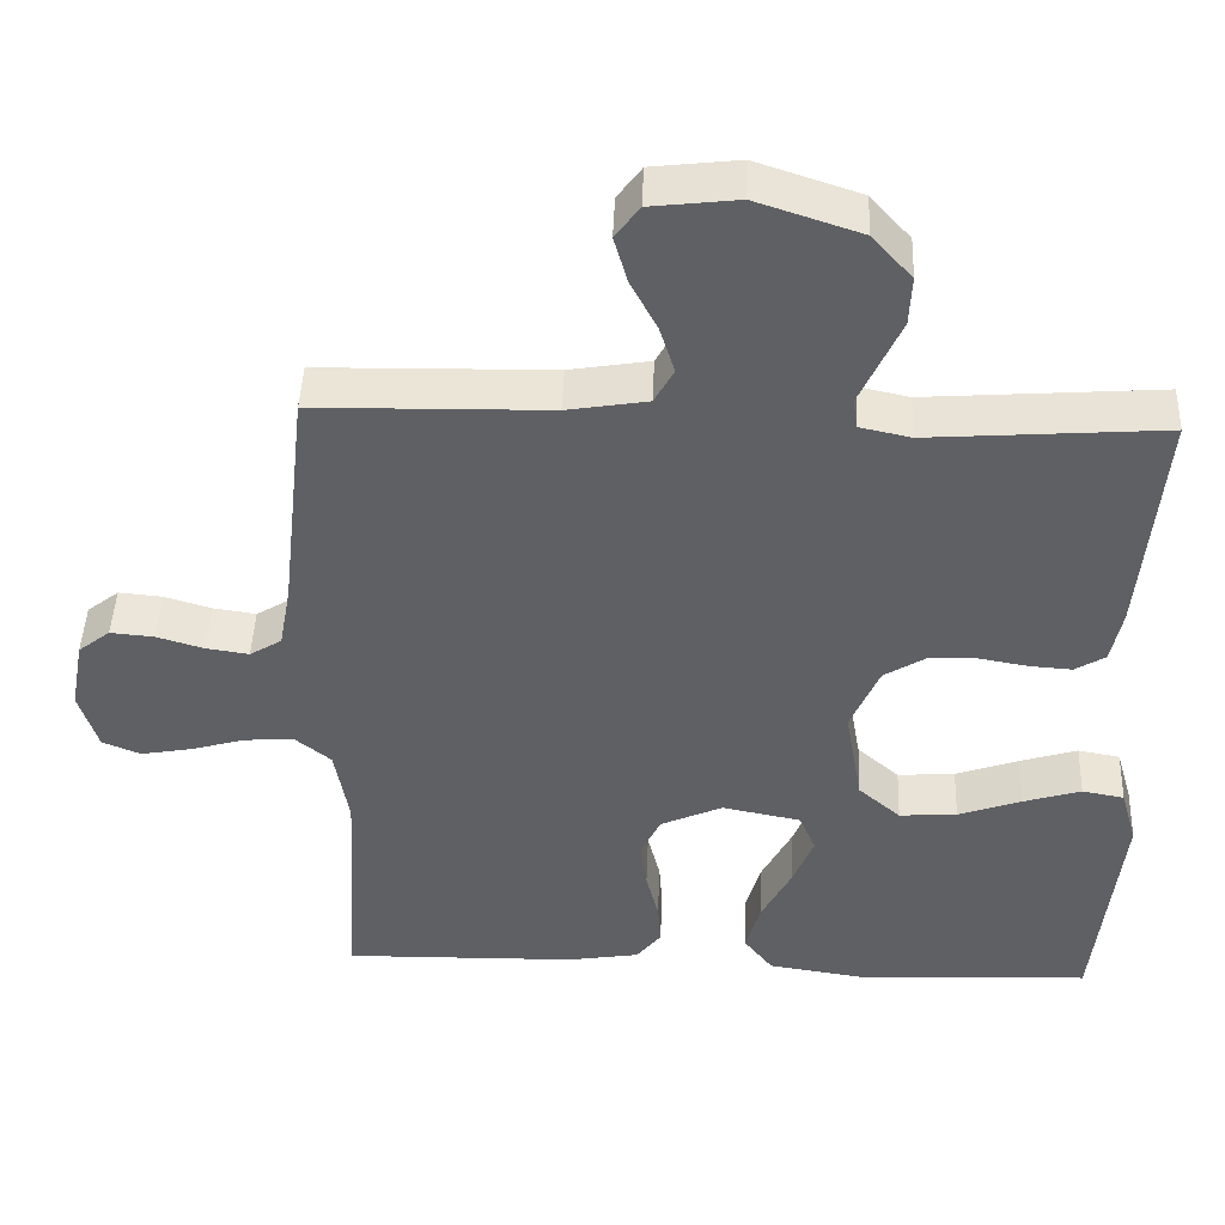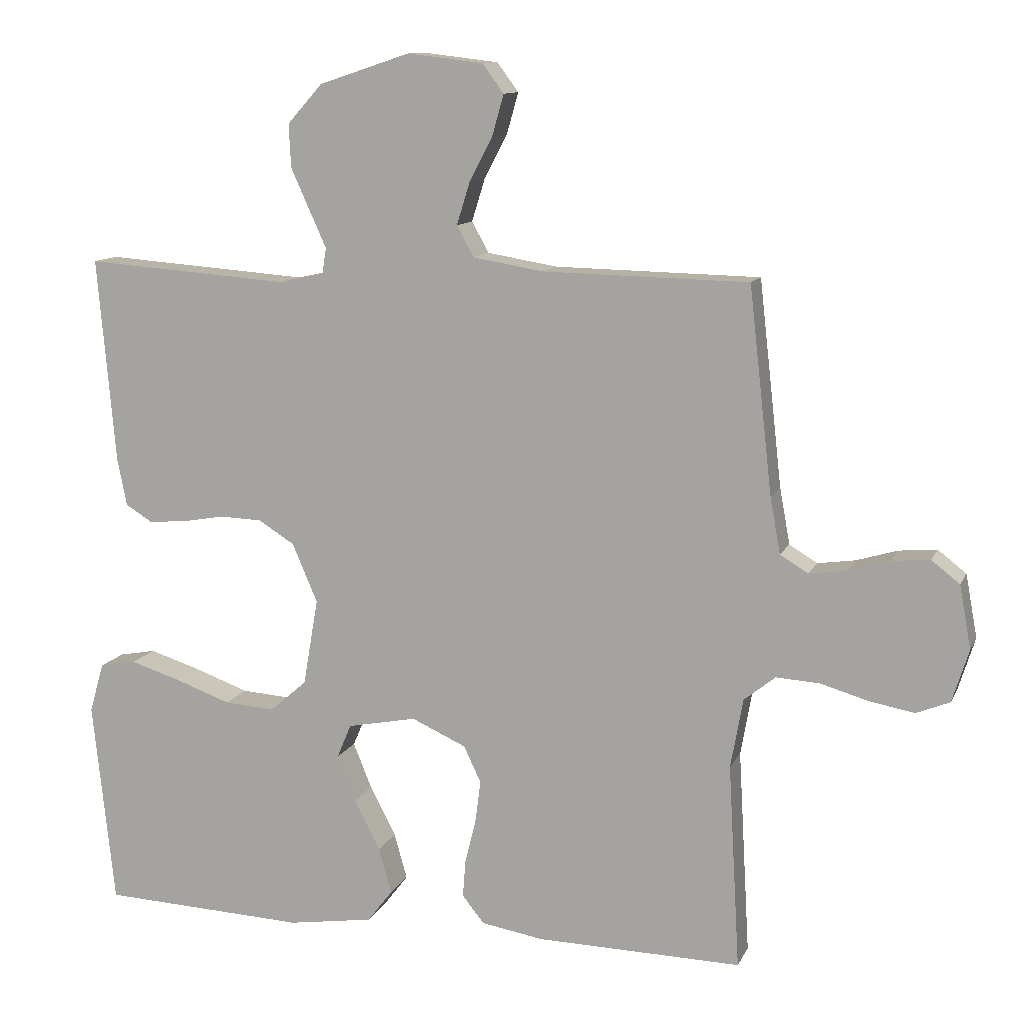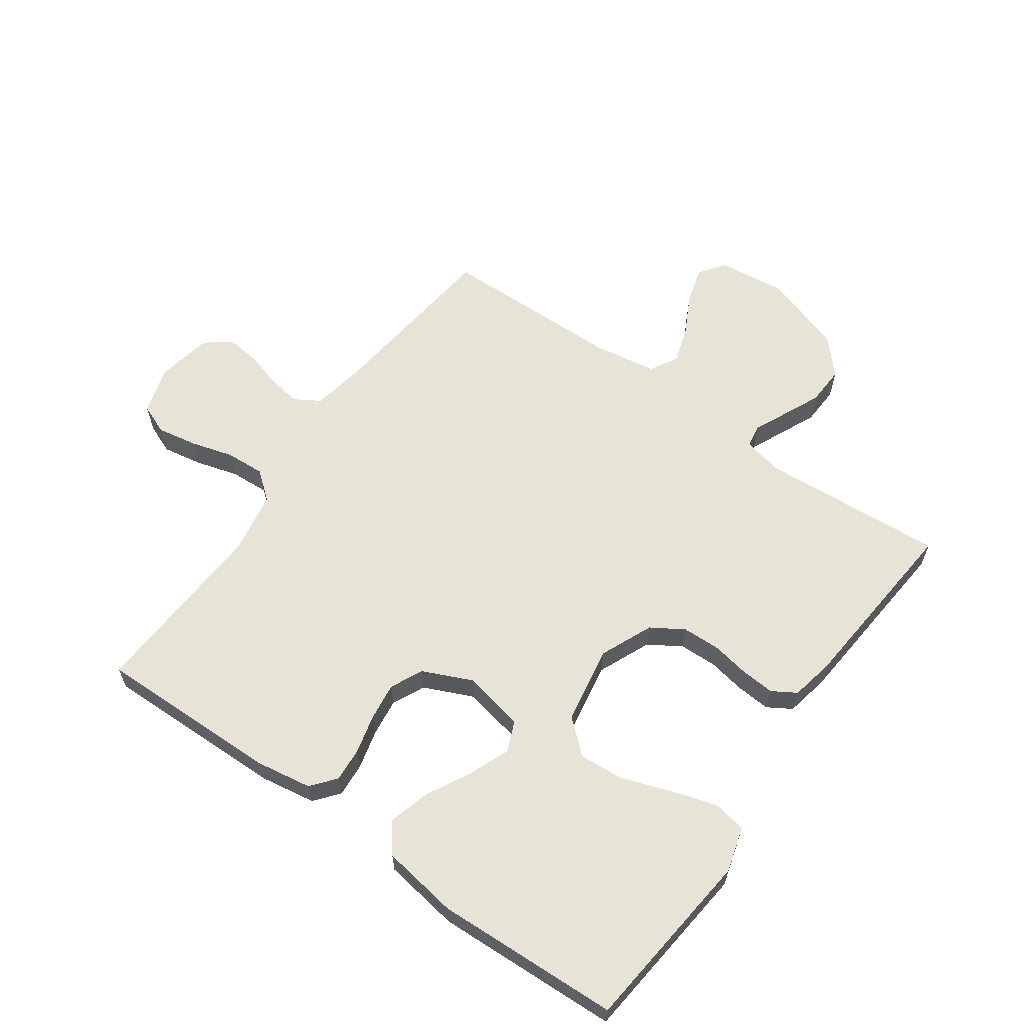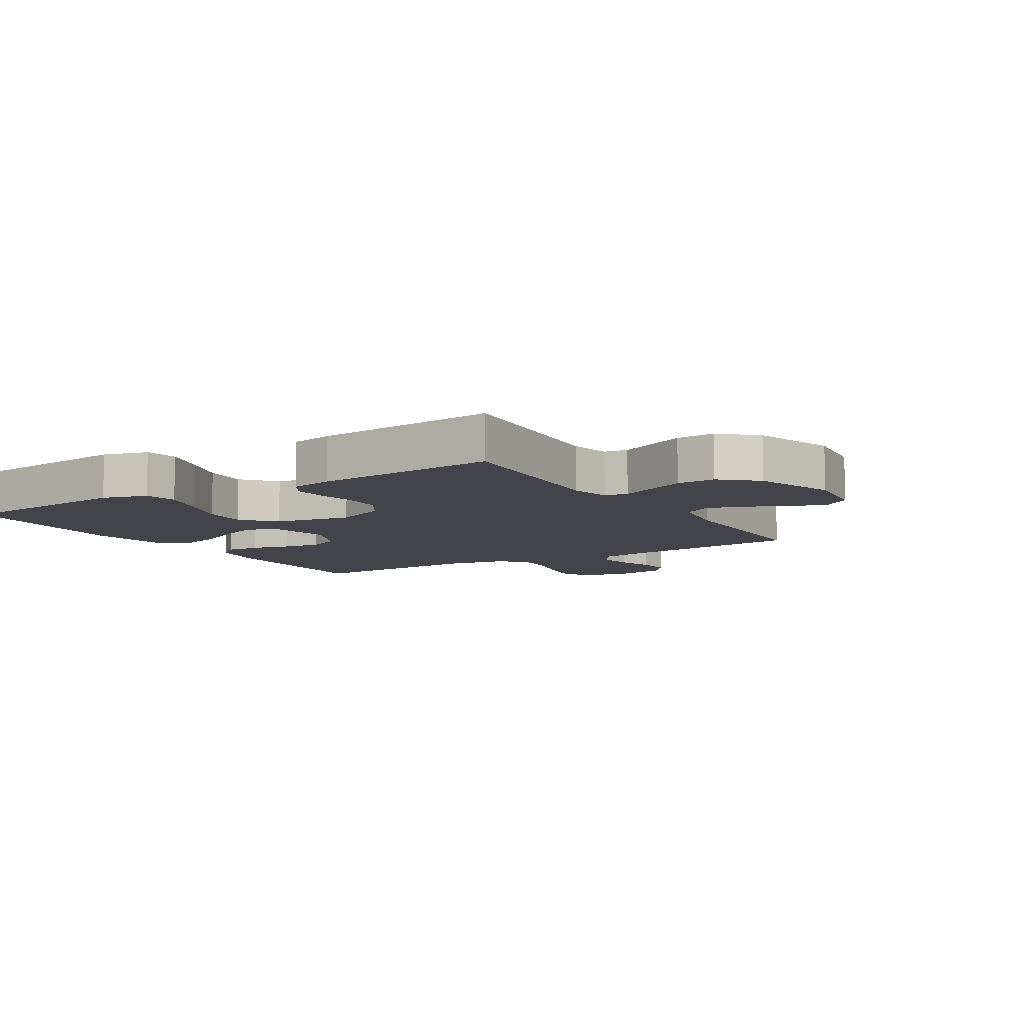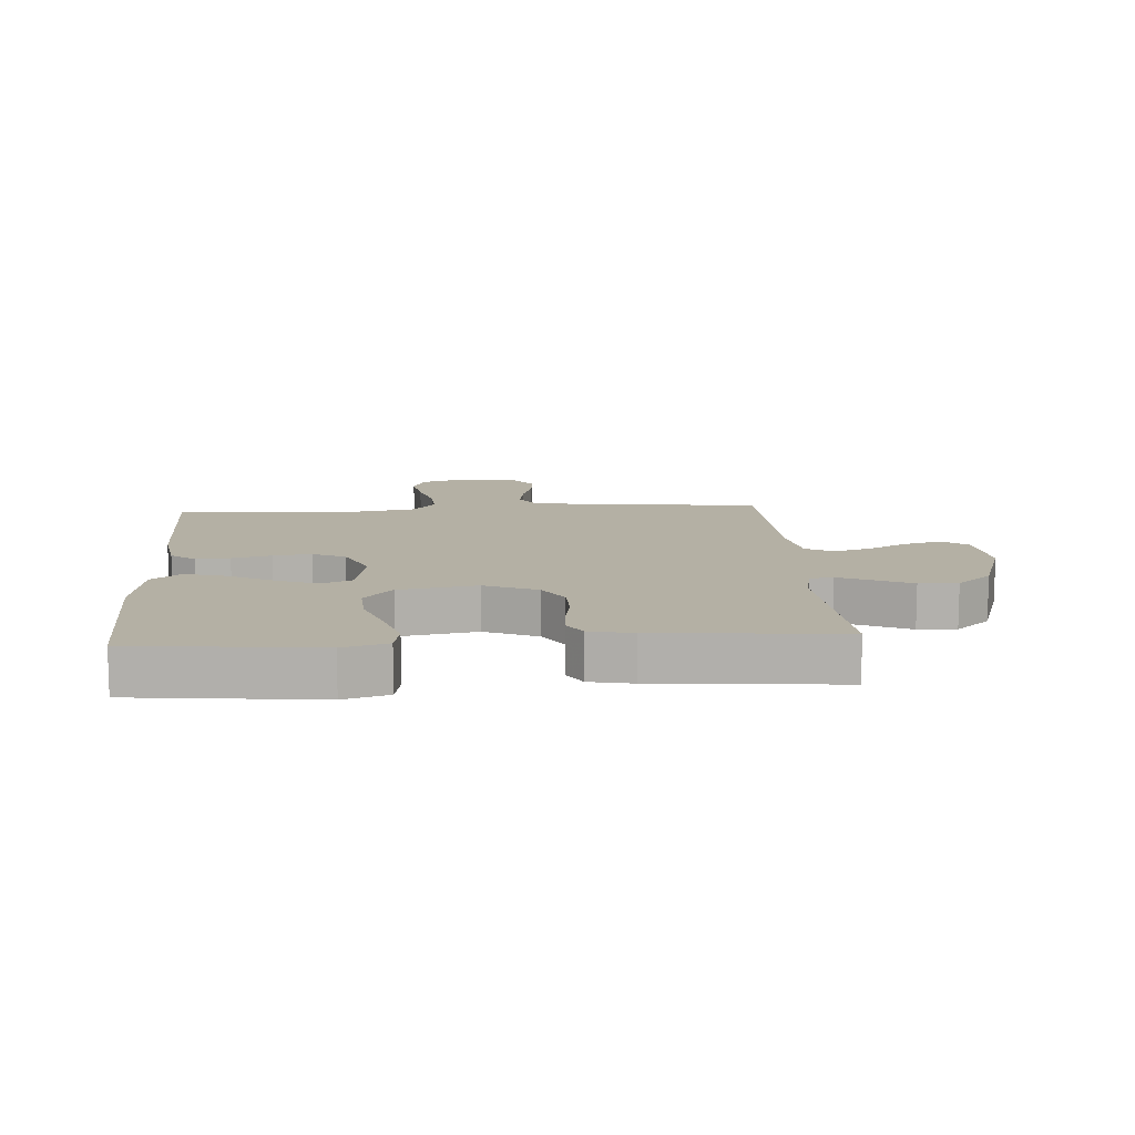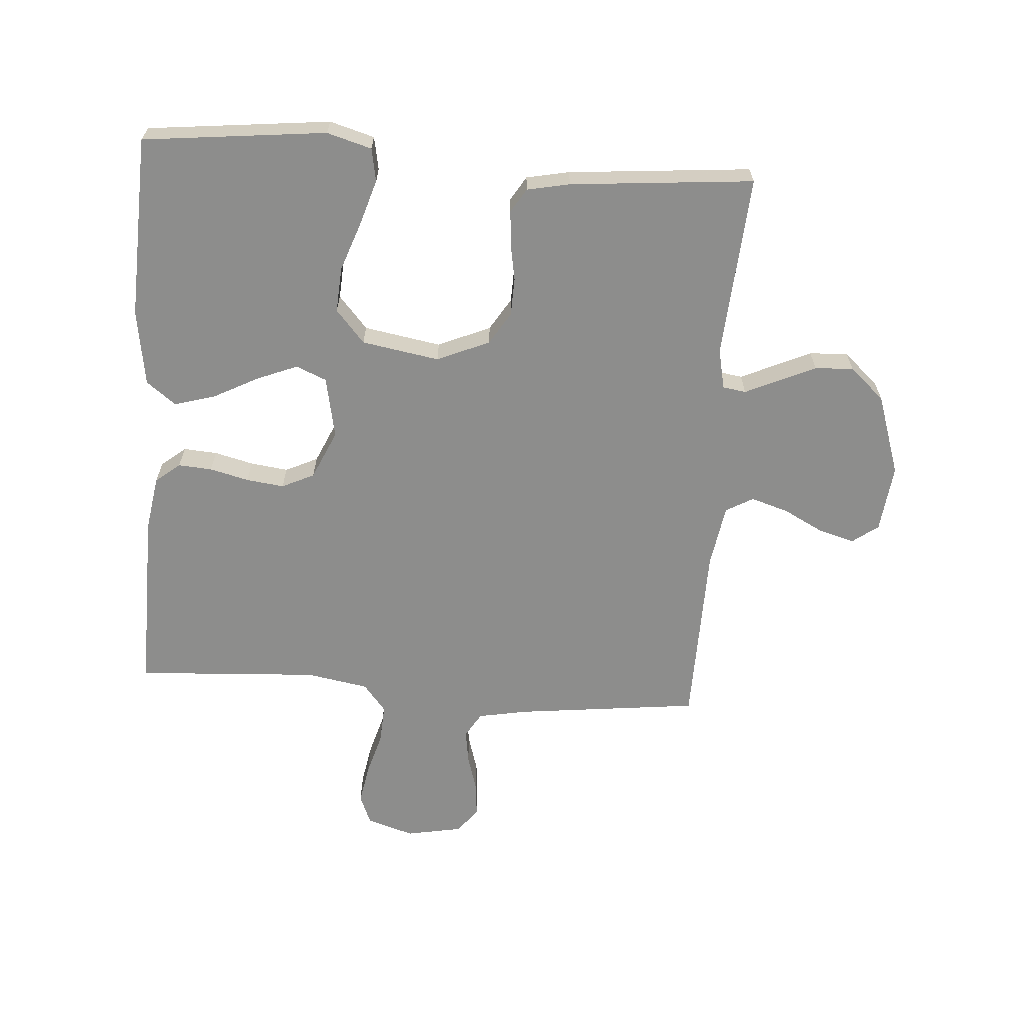
<metadata>
{"format":"obj","ext":"obj","renderer":"f3d","projection":"perspective","resolution":1024,"background":"white","views":[{"elev":45.2,"azim":-177.8,"up":"+Z"},{"elev":11.4,"azim":17.2,"up":"+Z"},{"elev":61.8,"azim":-144.6,"up":"+Y"},{"elev":-8.4,"azim":-58.3,"up":"+Y"},{"elev":11.5,"azim":-93.9,"up":"+Y"},{"elev":-64.4,"azim":-94.0,"up":"+Y"}]}
</metadata>
<code>
v 0.5 0.07 0.5
v 0.534 0.07 0.2
v 0.549 0.07 0.118
v 0.59 0.07 0.093
v 0.645 0.07 0.101
v 0.705 0.07 0.119
v 0.761 0.07 0.124
v 0.802 0.07 0.092
v 0.819 0.07 0
v 0.795 0.07 -0.077
v 0.746 0.07 -0.097
v 0.68 0.07 -0.085
v 0.611 0.07 -0.065
v 0.547 0.07 -0.061
v 0.501 0.07 -0.098
v 0.483 0.07 -0.2
v 0.5 0.07 -0.5
v 0.2 0.07 -0.494
v 0.109 0.07 -0.479
v 0.077 0.07 -0.439
v 0.081 0.07 -0.384
v 0.097 0.07 -0.32
v 0.105 0.07 -0.258
v 0.08 0.07 -0.205
v 0 0.07 -0.169
v -0.101 0.07 -0.189
v -0.122 0.07 -0.239
v -0.095 0.07 -0.306
v -0.057 0.07 -0.379
v -0.038 0.07 -0.446
v -0.075 0.07 -0.494
v -0.2 0.07 -0.513
v -0.5 0.07 -0.5
v -0.532 0.07 -0.2
v -0.511 0.07 -0.127
v -0.457 0.07 -0.117
v -0.383 0.07 -0.14
v -0.302 0.07 -0.169
v -0.228 0.07 -0.174
v -0.174 0.07 -0.127
v -0.152 0.07 0
v -0.189 0.07 0.086
v -0.242 0.07 0.119
v -0.304 0.07 0.121
v -0.366 0.07 0.11
v -0.421 0.07 0.106
v -0.46 0.07 0.13
v -0.474 0.07 0.2
v -0.5 0.07 0.5
v -0.2 0.07 0.478
v -0.135 0.07 0.492
v -0.129 0.07 0.53
v -0.153 0.07 0.583
v -0.181 0.07 0.645
v -0.184 0.07 0.708
v -0.133 0.07 0.765
v 0 0.07 0.809
v 0.111 0.07 0.796
v 0.142 0.07 0.754
v 0.125 0.07 0.694
v 0.091 0.07 0.629
v 0.072 0.07 0.568
v 0.097 0.07 0.523
v 0.2 0.07 0.506
v 0.5 0 0.5
v 0.534 0 0.2
v 0.549 0 0.118
v 0.59 0 0.093
v 0.645 0 0.101
v 0.705 0 0.119
v 0.761 0 0.124
v 0.802 0 0.092
v 0.819 0 0
v 0.795 0 -0.077
v 0.746 0 -0.097
v 0.68 0 -0.085
v 0.611 0 -0.065
v 0.547 0 -0.061
v 0.501 0 -0.098
v 0.483 0 -0.2
v 0.5 0 -0.5
v 0.2 0 -0.494
v 0.109 0 -0.479
v 0.077 0 -0.439
v 0.081 0 -0.384
v 0.097 0 -0.32
v 0.105 0 -0.258
v 0.08 0 -0.205
v 0 0 -0.169
v -0.101 0 -0.189
v -0.122 0 -0.239
v -0.095 0 -0.306
v -0.057 0 -0.379
v -0.038 0 -0.446
v -0.075 0 -0.494
v -0.2 0 -0.513
v -0.5 0 -0.5
v -0.532 0 -0.2
v -0.511 0 -0.127
v -0.457 0 -0.117
v -0.383 0 -0.14
v -0.302 0 -0.169
v -0.228 0 -0.174
v -0.174 0 -0.127
v -0.152 0 0
v -0.189 0 0.086
v -0.242 0 0.119
v -0.304 0 0.121
v -0.366 0 0.11
v -0.421 0 0.106
v -0.46 0 0.13
v -0.474 0 0.2
v -0.5 0 0.5
v -0.2 0 0.478
v -0.135 0 0.492
v -0.129 0 0.53
v -0.153 0 0.583
v -0.181 0 0.645
v -0.184 0 0.708
v -0.133 0 0.765
v 0 0 0.809
v 0.111 0 0.796
v 0.142 0 0.754
v 0.125 0 0.694
v 0.091 0 0.629
v 0.072 0 0.568
v 0.097 0 0.523
v 0.2 0 0.506
f 58 59 60 61
f 58 61 62
f 57 58 62
f 56 57 62
f 55 56 62 63
f 52 53 54 55
f 47 48 49 50
f 47 50 51
f 44 45 46 47
f 43 44 47 51
f 42 43 51
f 41 42 51 52
f 35 36 37 38
f 33 34 35 38
f 33 38 39
f 32 33 39 40
f 28 29 30 31
f 27 28 31 32
f 19 20 21 22
f 19 22 23
f 16 17 18 19
f 15 16 19 23
f 14 15 23 24
f 10 11 12 13
f 8 9 10 13
f 8 13 14
f 5 6 7 8
f 4 5 8 14
f 3 4 14 24
f 64 1 2
f 63 64 2 3
f 52 55 63 3
f 27 32 40 41
f 26 27 41 52
f 25 26 52 3
f 3 24 25
f 125 124 123 122
f 126 125 122
f 126 122 121
f 126 121 120
f 127 126 120 119
f 119 118 117 116
f 114 113 112 111
f 115 114 111
f 111 110 109 108
f 115 111 108 107
f 115 107 106
f 116 115 106 105
f 102 101 100 99
f 102 99 98 97
f 103 102 97
f 104 103 97 96
f 95 94 93 92
f 96 95 92 91
f 86 85 84 83
f 87 86 83
f 83 82 81 80
f 87 83 80 79
f 88 87 79 78
f 77 76 75 74
f 77 74 73 72
f 78 77 72
f 72 71 70 69
f 78 72 69 68
f 88 78 68 67
f 66 65 128
f 67 66 128 127
f 67 127 119 116
f 105 104 96 91
f 116 105 91 90
f 67 116 90 89
f 89 88 67
f 1 65 66 2
f 2 66 67 3
f 3 67 68 4
f 4 68 69 5
f 5 69 70 6
f 6 70 71 7
f 7 71 72 8
f 8 72 73 9
f 9 73 74 10
f 10 74 75 11
f 11 75 76 12
f 12 76 77 13
f 13 77 78 14
f 14 78 79 15
f 15 79 80 16
f 16 80 81 17
f 17 81 82 18
f 18 82 83 19
f 19 83 84 20
f 20 84 85 21
f 21 85 86 22
f 22 86 87 23
f 23 87 88 24
f 24 88 89 25
f 25 89 90 26
f 26 90 91 27
f 27 91 92 28
f 28 92 93 29
f 29 93 94 30
f 30 94 95 31
f 31 95 96 32
f 32 96 97 33
f 33 97 98 34
f 34 98 99 35
f 35 99 100 36
f 36 100 101 37
f 37 101 102 38
f 38 102 103 39
f 39 103 104 40
f 40 104 105 41
f 41 105 106 42
f 42 106 107 43
f 43 107 108 44
f 44 108 109 45
f 45 109 110 46
f 46 110 111 47
f 47 111 112 48
f 48 112 113 49
f 49 113 114 50
f 50 114 115 51
f 51 115 116 52
f 52 116 117 53
f 53 117 118 54
f 54 118 119 55
f 55 119 120 56
f 56 120 121 57
f 57 121 122 58
f 58 122 123 59
f 59 123 124 60
f 60 124 125 61
f 61 125 126 62
f 62 126 127 63
f 63 127 128 64
f 64 128 65 1

</code>
